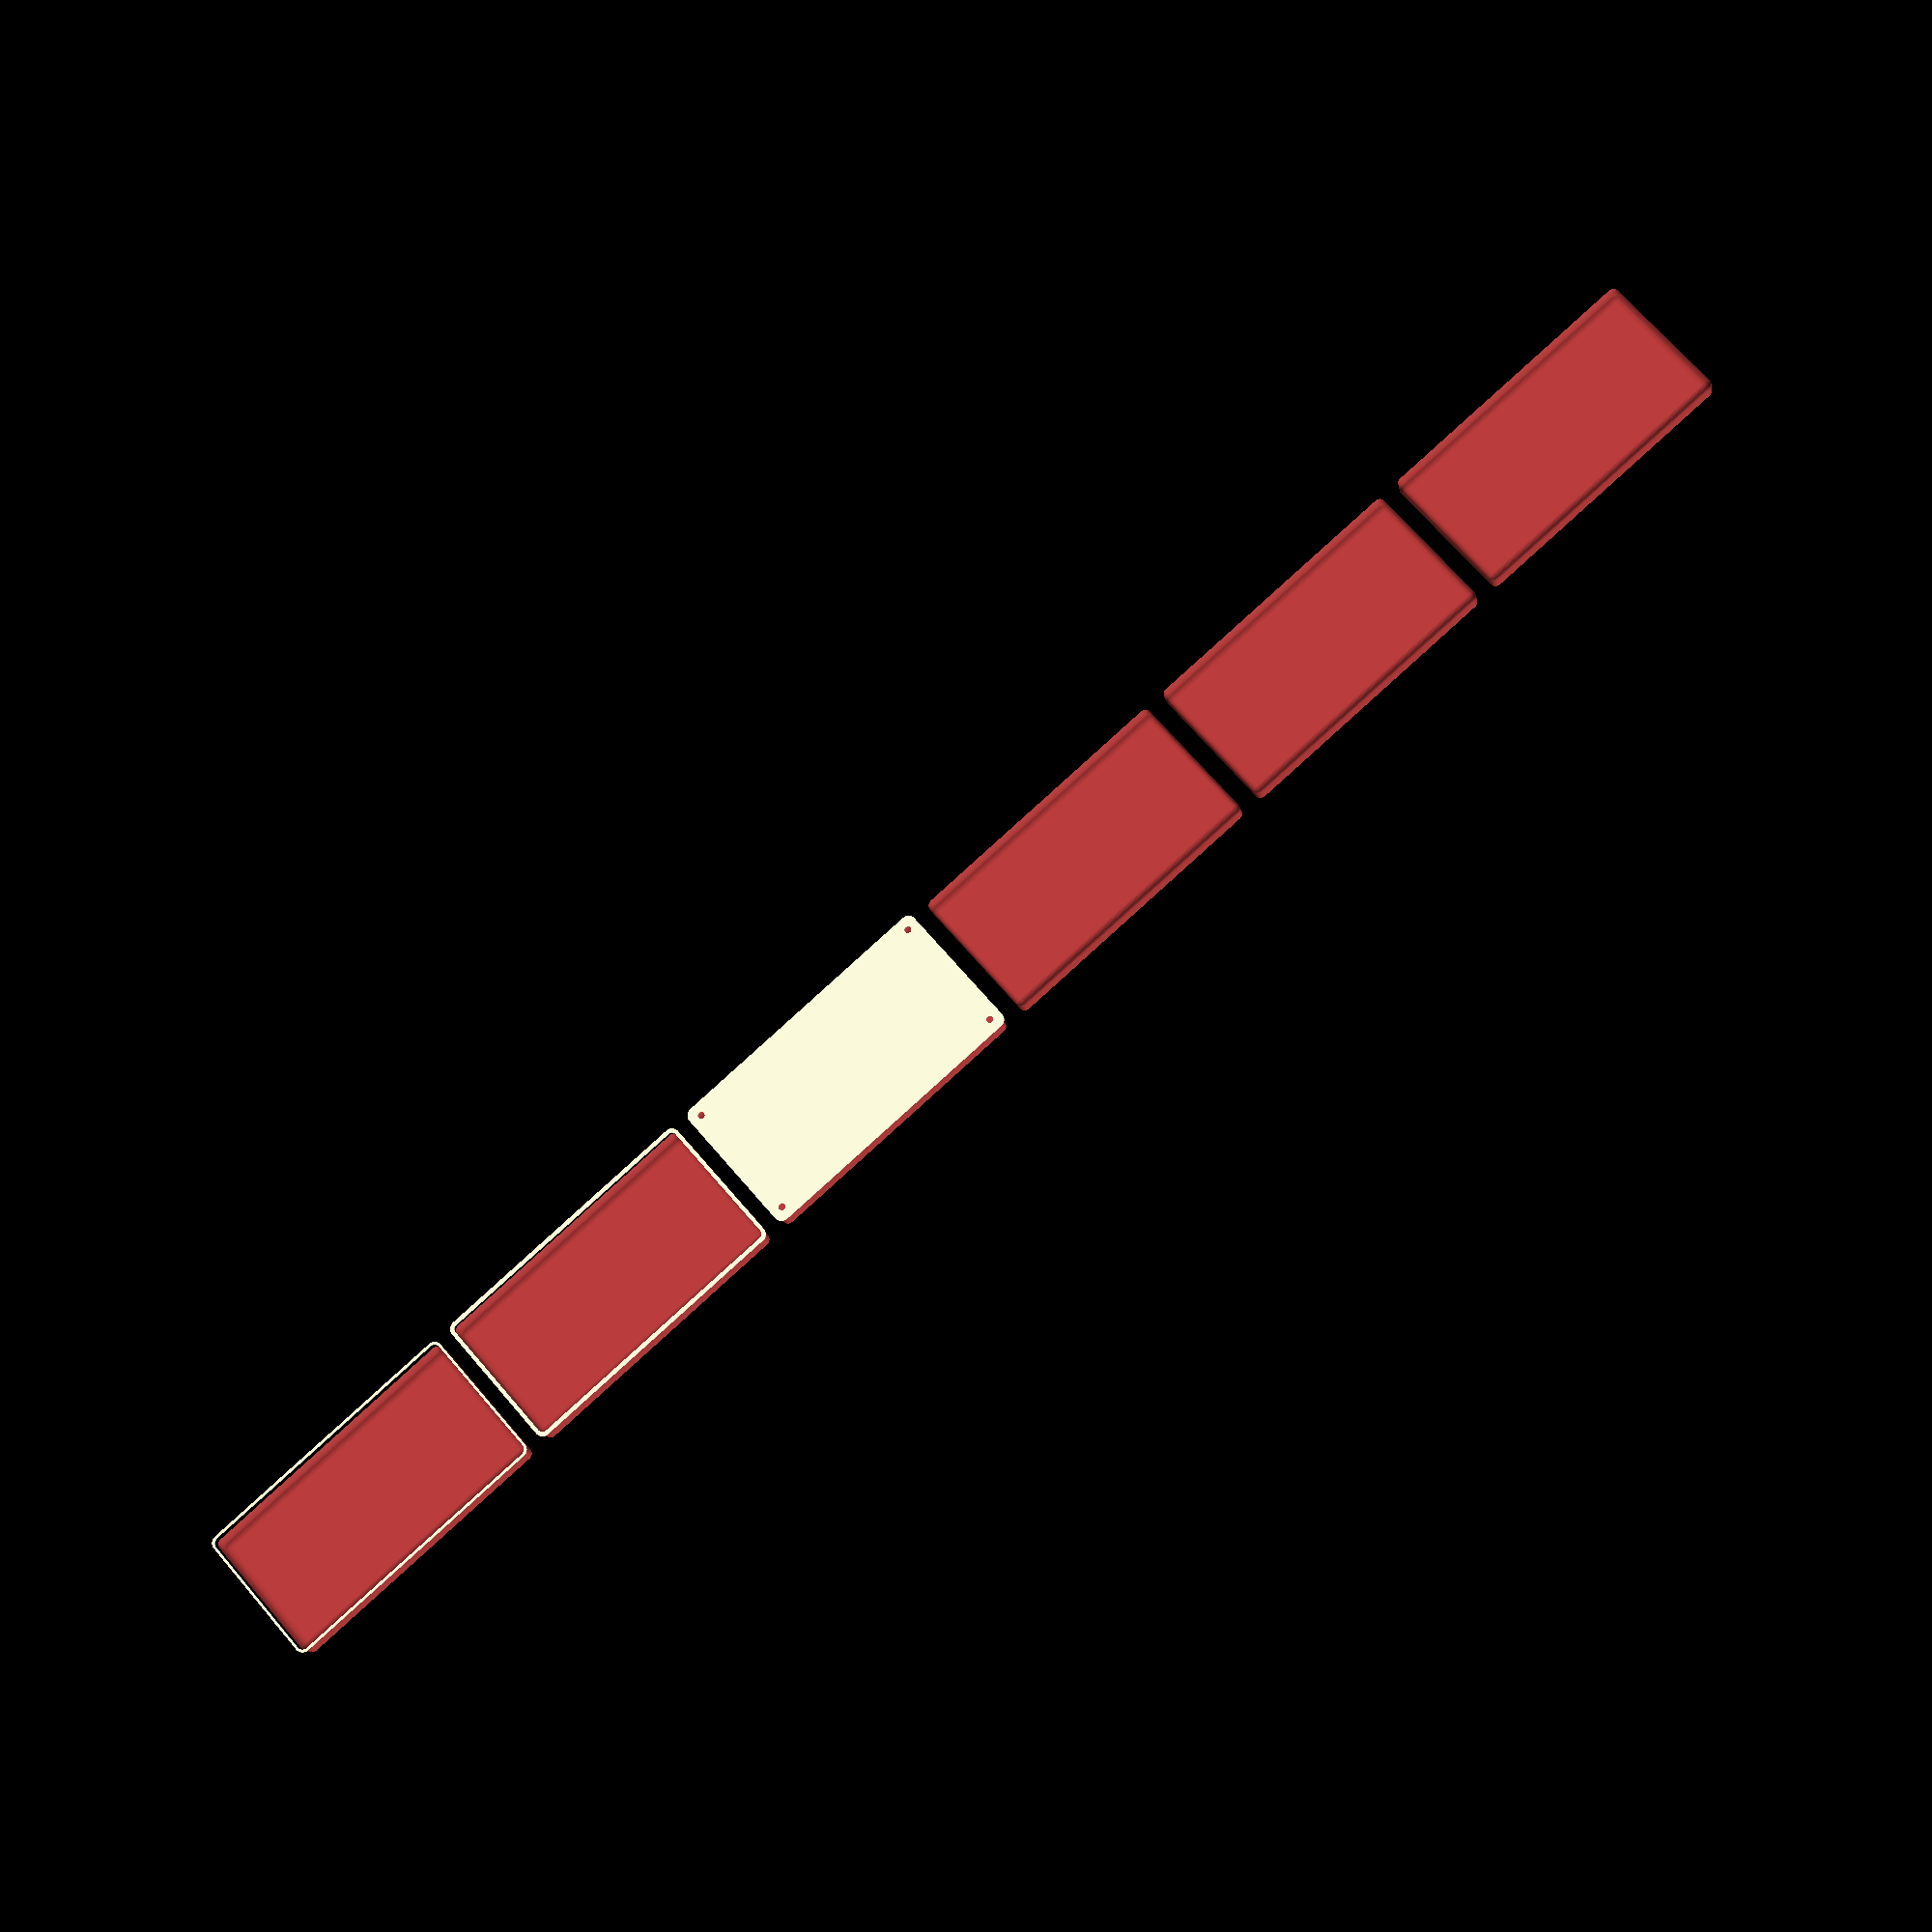
<openscad>
$fn = 50;


union() {
	translate(v = [0, 0, 0]) {
		projection() {
			intersection() {
				translate(v = [-500, -500, -7.5000000000]) {
					cube(size = [1000, 1000, 0.1000000000]);
				}
				difference() {
					union() {
						hull() {
							translate(v = [-40.0000000000, 85.0000000000, 0]) {
								cylinder(h = 18, r = 5);
							}
							translate(v = [40.0000000000, 85.0000000000, 0]) {
								cylinder(h = 18, r = 5);
							}
							translate(v = [-40.0000000000, -85.0000000000, 0]) {
								cylinder(h = 18, r = 5);
							}
							translate(v = [40.0000000000, -85.0000000000, 0]) {
								cylinder(h = 18, r = 5);
							}
						}
					}
					union() {
						translate(v = [-37.5000000000, -82.5000000000, 2]) {
							rotate(a = [0, 0, 0]) {
								difference() {
									union() {
										translate(v = [0, 0, -1.7000000000]) {
											cylinder(h = 1.7000000000, r1 = 1.5000000000, r2 = 2.4000000000);
										}
										cylinder(h = 250, r = 2.4000000000);
										translate(v = [0, 0, -6.0000000000]) {
											cylinder(h = 6, r = 1.5000000000);
										}
										translate(v = [0, 0, -6.0000000000]) {
											cylinder(h = 6, r = 1.8000000000);
										}
										translate(v = [0, 0, -6.0000000000]) {
											cylinder(h = 6, r = 1.5000000000);
										}
									}
									union();
								}
							}
						}
						translate(v = [37.5000000000, -82.5000000000, 2]) {
							rotate(a = [0, 0, 0]) {
								difference() {
									union() {
										translate(v = [0, 0, -1.7000000000]) {
											cylinder(h = 1.7000000000, r1 = 1.5000000000, r2 = 2.4000000000);
										}
										cylinder(h = 250, r = 2.4000000000);
										translate(v = [0, 0, -6.0000000000]) {
											cylinder(h = 6, r = 1.5000000000);
										}
										translate(v = [0, 0, -6.0000000000]) {
											cylinder(h = 6, r = 1.8000000000);
										}
										translate(v = [0, 0, -6.0000000000]) {
											cylinder(h = 6, r = 1.5000000000);
										}
									}
									union();
								}
							}
						}
						translate(v = [-37.5000000000, 82.5000000000, 2]) {
							rotate(a = [0, 0, 0]) {
								difference() {
									union() {
										translate(v = [0, 0, -1.7000000000]) {
											cylinder(h = 1.7000000000, r1 = 1.5000000000, r2 = 2.4000000000);
										}
										cylinder(h = 250, r = 2.4000000000);
										translate(v = [0, 0, -6.0000000000]) {
											cylinder(h = 6, r = 1.5000000000);
										}
										translate(v = [0, 0, -6.0000000000]) {
											cylinder(h = 6, r = 1.8000000000);
										}
										translate(v = [0, 0, -6.0000000000]) {
											cylinder(h = 6, r = 1.5000000000);
										}
									}
									union();
								}
							}
						}
						translate(v = [37.5000000000, 82.5000000000, 2]) {
							rotate(a = [0, 0, 0]) {
								difference() {
									union() {
										translate(v = [0, 0, -1.7000000000]) {
											cylinder(h = 1.7000000000, r1 = 1.5000000000, r2 = 2.4000000000);
										}
										cylinder(h = 250, r = 2.4000000000);
										translate(v = [0, 0, -6.0000000000]) {
											cylinder(h = 6, r = 1.5000000000);
										}
										translate(v = [0, 0, -6.0000000000]) {
											cylinder(h = 6, r = 1.8000000000);
										}
										translate(v = [0, 0, -6.0000000000]) {
											cylinder(h = 6, r = 1.5000000000);
										}
									}
									union();
								}
							}
						}
						translate(v = [0, 0, 3]) {
							#hull() {
								union() {
									translate(v = [-39.5000000000, 84.5000000000, 4]) {
										cylinder(h = 11, r = 4);
									}
									translate(v = [-39.5000000000, 84.5000000000, 4]) {
										sphere(r = 4);
									}
									translate(v = [-39.5000000000, 84.5000000000, 15]) {
										sphere(r = 4);
									}
								}
								union() {
									translate(v = [39.5000000000, 84.5000000000, 4]) {
										cylinder(h = 11, r = 4);
									}
									translate(v = [39.5000000000, 84.5000000000, 4]) {
										sphere(r = 4);
									}
									translate(v = [39.5000000000, 84.5000000000, 15]) {
										sphere(r = 4);
									}
								}
								union() {
									translate(v = [-39.5000000000, -84.5000000000, 4]) {
										cylinder(h = 11, r = 4);
									}
									translate(v = [-39.5000000000, -84.5000000000, 4]) {
										sphere(r = 4);
									}
									translate(v = [-39.5000000000, -84.5000000000, 15]) {
										sphere(r = 4);
									}
								}
								union() {
									translate(v = [39.5000000000, -84.5000000000, 4]) {
										cylinder(h = 11, r = 4);
									}
									translate(v = [39.5000000000, -84.5000000000, 4]) {
										sphere(r = 4);
									}
									translate(v = [39.5000000000, -84.5000000000, 15]) {
										sphere(r = 4);
									}
								}
							}
						}
					}
				}
			}
		}
	}
	translate(v = [0, 189, 0]) {
		projection() {
			intersection() {
				translate(v = [-500, -500, -4.5000000000]) {
					cube(size = [1000, 1000, 0.1000000000]);
				}
				difference() {
					union() {
						hull() {
							translate(v = [-40.0000000000, 85.0000000000, 0]) {
								cylinder(h = 18, r = 5);
							}
							translate(v = [40.0000000000, 85.0000000000, 0]) {
								cylinder(h = 18, r = 5);
							}
							translate(v = [-40.0000000000, -85.0000000000, 0]) {
								cylinder(h = 18, r = 5);
							}
							translate(v = [40.0000000000, -85.0000000000, 0]) {
								cylinder(h = 18, r = 5);
							}
						}
					}
					union() {
						translate(v = [-37.5000000000, -82.5000000000, 2]) {
							rotate(a = [0, 0, 0]) {
								difference() {
									union() {
										translate(v = [0, 0, -1.7000000000]) {
											cylinder(h = 1.7000000000, r1 = 1.5000000000, r2 = 2.4000000000);
										}
										cylinder(h = 250, r = 2.4000000000);
										translate(v = [0, 0, -6.0000000000]) {
											cylinder(h = 6, r = 1.5000000000);
										}
										translate(v = [0, 0, -6.0000000000]) {
											cylinder(h = 6, r = 1.8000000000);
										}
										translate(v = [0, 0, -6.0000000000]) {
											cylinder(h = 6, r = 1.5000000000);
										}
									}
									union();
								}
							}
						}
						translate(v = [37.5000000000, -82.5000000000, 2]) {
							rotate(a = [0, 0, 0]) {
								difference() {
									union() {
										translate(v = [0, 0, -1.7000000000]) {
											cylinder(h = 1.7000000000, r1 = 1.5000000000, r2 = 2.4000000000);
										}
										cylinder(h = 250, r = 2.4000000000);
										translate(v = [0, 0, -6.0000000000]) {
											cylinder(h = 6, r = 1.5000000000);
										}
										translate(v = [0, 0, -6.0000000000]) {
											cylinder(h = 6, r = 1.8000000000);
										}
										translate(v = [0, 0, -6.0000000000]) {
											cylinder(h = 6, r = 1.5000000000);
										}
									}
									union();
								}
							}
						}
						translate(v = [-37.5000000000, 82.5000000000, 2]) {
							rotate(a = [0, 0, 0]) {
								difference() {
									union() {
										translate(v = [0, 0, -1.7000000000]) {
											cylinder(h = 1.7000000000, r1 = 1.5000000000, r2 = 2.4000000000);
										}
										cylinder(h = 250, r = 2.4000000000);
										translate(v = [0, 0, -6.0000000000]) {
											cylinder(h = 6, r = 1.5000000000);
										}
										translate(v = [0, 0, -6.0000000000]) {
											cylinder(h = 6, r = 1.8000000000);
										}
										translate(v = [0, 0, -6.0000000000]) {
											cylinder(h = 6, r = 1.5000000000);
										}
									}
									union();
								}
							}
						}
						translate(v = [37.5000000000, 82.5000000000, 2]) {
							rotate(a = [0, 0, 0]) {
								difference() {
									union() {
										translate(v = [0, 0, -1.7000000000]) {
											cylinder(h = 1.7000000000, r1 = 1.5000000000, r2 = 2.4000000000);
										}
										cylinder(h = 250, r = 2.4000000000);
										translate(v = [0, 0, -6.0000000000]) {
											cylinder(h = 6, r = 1.5000000000);
										}
										translate(v = [0, 0, -6.0000000000]) {
											cylinder(h = 6, r = 1.8000000000);
										}
										translate(v = [0, 0, -6.0000000000]) {
											cylinder(h = 6, r = 1.5000000000);
										}
									}
									union();
								}
							}
						}
						translate(v = [0, 0, 3]) {
							#hull() {
								union() {
									translate(v = [-39.5000000000, 84.5000000000, 4]) {
										cylinder(h = 11, r = 4);
									}
									translate(v = [-39.5000000000, 84.5000000000, 4]) {
										sphere(r = 4);
									}
									translate(v = [-39.5000000000, 84.5000000000, 15]) {
										sphere(r = 4);
									}
								}
								union() {
									translate(v = [39.5000000000, 84.5000000000, 4]) {
										cylinder(h = 11, r = 4);
									}
									translate(v = [39.5000000000, 84.5000000000, 4]) {
										sphere(r = 4);
									}
									translate(v = [39.5000000000, 84.5000000000, 15]) {
										sphere(r = 4);
									}
								}
								union() {
									translate(v = [-39.5000000000, -84.5000000000, 4]) {
										cylinder(h = 11, r = 4);
									}
									translate(v = [-39.5000000000, -84.5000000000, 4]) {
										sphere(r = 4);
									}
									translate(v = [-39.5000000000, -84.5000000000, 15]) {
										sphere(r = 4);
									}
								}
								union() {
									translate(v = [39.5000000000, -84.5000000000, 4]) {
										cylinder(h = 11, r = 4);
									}
									translate(v = [39.5000000000, -84.5000000000, 4]) {
										sphere(r = 4);
									}
									translate(v = [39.5000000000, -84.5000000000, 15]) {
										sphere(r = 4);
									}
								}
							}
						}
					}
				}
			}
		}
	}
	translate(v = [0, 378, 0]) {
		projection() {
			intersection() {
				translate(v = [-500, -500, -1.5000000000]) {
					cube(size = [1000, 1000, 0.1000000000]);
				}
				difference() {
					union() {
						hull() {
							translate(v = [-40.0000000000, 85.0000000000, 0]) {
								cylinder(h = 18, r = 5);
							}
							translate(v = [40.0000000000, 85.0000000000, 0]) {
								cylinder(h = 18, r = 5);
							}
							translate(v = [-40.0000000000, -85.0000000000, 0]) {
								cylinder(h = 18, r = 5);
							}
							translate(v = [40.0000000000, -85.0000000000, 0]) {
								cylinder(h = 18, r = 5);
							}
						}
					}
					union() {
						translate(v = [-37.5000000000, -82.5000000000, 2]) {
							rotate(a = [0, 0, 0]) {
								difference() {
									union() {
										translate(v = [0, 0, -1.7000000000]) {
											cylinder(h = 1.7000000000, r1 = 1.5000000000, r2 = 2.4000000000);
										}
										cylinder(h = 250, r = 2.4000000000);
										translate(v = [0, 0, -6.0000000000]) {
											cylinder(h = 6, r = 1.5000000000);
										}
										translate(v = [0, 0, -6.0000000000]) {
											cylinder(h = 6, r = 1.8000000000);
										}
										translate(v = [0, 0, -6.0000000000]) {
											cylinder(h = 6, r = 1.5000000000);
										}
									}
									union();
								}
							}
						}
						translate(v = [37.5000000000, -82.5000000000, 2]) {
							rotate(a = [0, 0, 0]) {
								difference() {
									union() {
										translate(v = [0, 0, -1.7000000000]) {
											cylinder(h = 1.7000000000, r1 = 1.5000000000, r2 = 2.4000000000);
										}
										cylinder(h = 250, r = 2.4000000000);
										translate(v = [0, 0, -6.0000000000]) {
											cylinder(h = 6, r = 1.5000000000);
										}
										translate(v = [0, 0, -6.0000000000]) {
											cylinder(h = 6, r = 1.8000000000);
										}
										translate(v = [0, 0, -6.0000000000]) {
											cylinder(h = 6, r = 1.5000000000);
										}
									}
									union();
								}
							}
						}
						translate(v = [-37.5000000000, 82.5000000000, 2]) {
							rotate(a = [0, 0, 0]) {
								difference() {
									union() {
										translate(v = [0, 0, -1.7000000000]) {
											cylinder(h = 1.7000000000, r1 = 1.5000000000, r2 = 2.4000000000);
										}
										cylinder(h = 250, r = 2.4000000000);
										translate(v = [0, 0, -6.0000000000]) {
											cylinder(h = 6, r = 1.5000000000);
										}
										translate(v = [0, 0, -6.0000000000]) {
											cylinder(h = 6, r = 1.8000000000);
										}
										translate(v = [0, 0, -6.0000000000]) {
											cylinder(h = 6, r = 1.5000000000);
										}
									}
									union();
								}
							}
						}
						translate(v = [37.5000000000, 82.5000000000, 2]) {
							rotate(a = [0, 0, 0]) {
								difference() {
									union() {
										translate(v = [0, 0, -1.7000000000]) {
											cylinder(h = 1.7000000000, r1 = 1.5000000000, r2 = 2.4000000000);
										}
										cylinder(h = 250, r = 2.4000000000);
										translate(v = [0, 0, -6.0000000000]) {
											cylinder(h = 6, r = 1.5000000000);
										}
										translate(v = [0, 0, -6.0000000000]) {
											cylinder(h = 6, r = 1.8000000000);
										}
										translate(v = [0, 0, -6.0000000000]) {
											cylinder(h = 6, r = 1.5000000000);
										}
									}
									union();
								}
							}
						}
						translate(v = [0, 0, 3]) {
							#hull() {
								union() {
									translate(v = [-39.5000000000, 84.5000000000, 4]) {
										cylinder(h = 11, r = 4);
									}
									translate(v = [-39.5000000000, 84.5000000000, 4]) {
										sphere(r = 4);
									}
									translate(v = [-39.5000000000, 84.5000000000, 15]) {
										sphere(r = 4);
									}
								}
								union() {
									translate(v = [39.5000000000, 84.5000000000, 4]) {
										cylinder(h = 11, r = 4);
									}
									translate(v = [39.5000000000, 84.5000000000, 4]) {
										sphere(r = 4);
									}
									translate(v = [39.5000000000, 84.5000000000, 15]) {
										sphere(r = 4);
									}
								}
								union() {
									translate(v = [-39.5000000000, -84.5000000000, 4]) {
										cylinder(h = 11, r = 4);
									}
									translate(v = [-39.5000000000, -84.5000000000, 4]) {
										sphere(r = 4);
									}
									translate(v = [-39.5000000000, -84.5000000000, 15]) {
										sphere(r = 4);
									}
								}
								union() {
									translate(v = [39.5000000000, -84.5000000000, 4]) {
										cylinder(h = 11, r = 4);
									}
									translate(v = [39.5000000000, -84.5000000000, 4]) {
										sphere(r = 4);
									}
									translate(v = [39.5000000000, -84.5000000000, 15]) {
										sphere(r = 4);
									}
								}
							}
						}
					}
				}
			}
		}
	}
	translate(v = [0, 567, 0]) {
		projection() {
			intersection() {
				translate(v = [-500, -500, 1.5000000000]) {
					cube(size = [1000, 1000, 0.1000000000]);
				}
				difference() {
					union() {
						hull() {
							translate(v = [-40.0000000000, 85.0000000000, 0]) {
								cylinder(h = 18, r = 5);
							}
							translate(v = [40.0000000000, 85.0000000000, 0]) {
								cylinder(h = 18, r = 5);
							}
							translate(v = [-40.0000000000, -85.0000000000, 0]) {
								cylinder(h = 18, r = 5);
							}
							translate(v = [40.0000000000, -85.0000000000, 0]) {
								cylinder(h = 18, r = 5);
							}
						}
					}
					union() {
						translate(v = [-37.5000000000, -82.5000000000, 2]) {
							rotate(a = [0, 0, 0]) {
								difference() {
									union() {
										translate(v = [0, 0, -1.7000000000]) {
											cylinder(h = 1.7000000000, r1 = 1.5000000000, r2 = 2.4000000000);
										}
										cylinder(h = 250, r = 2.4000000000);
										translate(v = [0, 0, -6.0000000000]) {
											cylinder(h = 6, r = 1.5000000000);
										}
										translate(v = [0, 0, -6.0000000000]) {
											cylinder(h = 6, r = 1.8000000000);
										}
										translate(v = [0, 0, -6.0000000000]) {
											cylinder(h = 6, r = 1.5000000000);
										}
									}
									union();
								}
							}
						}
						translate(v = [37.5000000000, -82.5000000000, 2]) {
							rotate(a = [0, 0, 0]) {
								difference() {
									union() {
										translate(v = [0, 0, -1.7000000000]) {
											cylinder(h = 1.7000000000, r1 = 1.5000000000, r2 = 2.4000000000);
										}
										cylinder(h = 250, r = 2.4000000000);
										translate(v = [0, 0, -6.0000000000]) {
											cylinder(h = 6, r = 1.5000000000);
										}
										translate(v = [0, 0, -6.0000000000]) {
											cylinder(h = 6, r = 1.8000000000);
										}
										translate(v = [0, 0, -6.0000000000]) {
											cylinder(h = 6, r = 1.5000000000);
										}
									}
									union();
								}
							}
						}
						translate(v = [-37.5000000000, 82.5000000000, 2]) {
							rotate(a = [0, 0, 0]) {
								difference() {
									union() {
										translate(v = [0, 0, -1.7000000000]) {
											cylinder(h = 1.7000000000, r1 = 1.5000000000, r2 = 2.4000000000);
										}
										cylinder(h = 250, r = 2.4000000000);
										translate(v = [0, 0, -6.0000000000]) {
											cylinder(h = 6, r = 1.5000000000);
										}
										translate(v = [0, 0, -6.0000000000]) {
											cylinder(h = 6, r = 1.8000000000);
										}
										translate(v = [0, 0, -6.0000000000]) {
											cylinder(h = 6, r = 1.5000000000);
										}
									}
									union();
								}
							}
						}
						translate(v = [37.5000000000, 82.5000000000, 2]) {
							rotate(a = [0, 0, 0]) {
								difference() {
									union() {
										translate(v = [0, 0, -1.7000000000]) {
											cylinder(h = 1.7000000000, r1 = 1.5000000000, r2 = 2.4000000000);
										}
										cylinder(h = 250, r = 2.4000000000);
										translate(v = [0, 0, -6.0000000000]) {
											cylinder(h = 6, r = 1.5000000000);
										}
										translate(v = [0, 0, -6.0000000000]) {
											cylinder(h = 6, r = 1.8000000000);
										}
										translate(v = [0, 0, -6.0000000000]) {
											cylinder(h = 6, r = 1.5000000000);
										}
									}
									union();
								}
							}
						}
						translate(v = [0, 0, 3]) {
							#hull() {
								union() {
									translate(v = [-39.5000000000, 84.5000000000, 4]) {
										cylinder(h = 11, r = 4);
									}
									translate(v = [-39.5000000000, 84.5000000000, 4]) {
										sphere(r = 4);
									}
									translate(v = [-39.5000000000, 84.5000000000, 15]) {
										sphere(r = 4);
									}
								}
								union() {
									translate(v = [39.5000000000, 84.5000000000, 4]) {
										cylinder(h = 11, r = 4);
									}
									translate(v = [39.5000000000, 84.5000000000, 4]) {
										sphere(r = 4);
									}
									translate(v = [39.5000000000, 84.5000000000, 15]) {
										sphere(r = 4);
									}
								}
								union() {
									translate(v = [-39.5000000000, -84.5000000000, 4]) {
										cylinder(h = 11, r = 4);
									}
									translate(v = [-39.5000000000, -84.5000000000, 4]) {
										sphere(r = 4);
									}
									translate(v = [-39.5000000000, -84.5000000000, 15]) {
										sphere(r = 4);
									}
								}
								union() {
									translate(v = [39.5000000000, -84.5000000000, 4]) {
										cylinder(h = 11, r = 4);
									}
									translate(v = [39.5000000000, -84.5000000000, 4]) {
										sphere(r = 4);
									}
									translate(v = [39.5000000000, -84.5000000000, 15]) {
										sphere(r = 4);
									}
								}
							}
						}
					}
				}
			}
		}
	}
	translate(v = [0, 756, 0]) {
		projection() {
			intersection() {
				translate(v = [-500, -500, 4.5000000000]) {
					cube(size = [1000, 1000, 0.1000000000]);
				}
				difference() {
					union() {
						hull() {
							translate(v = [-40.0000000000, 85.0000000000, 0]) {
								cylinder(h = 18, r = 5);
							}
							translate(v = [40.0000000000, 85.0000000000, 0]) {
								cylinder(h = 18, r = 5);
							}
							translate(v = [-40.0000000000, -85.0000000000, 0]) {
								cylinder(h = 18, r = 5);
							}
							translate(v = [40.0000000000, -85.0000000000, 0]) {
								cylinder(h = 18, r = 5);
							}
						}
					}
					union() {
						translate(v = [-37.5000000000, -82.5000000000, 2]) {
							rotate(a = [0, 0, 0]) {
								difference() {
									union() {
										translate(v = [0, 0, -1.7000000000]) {
											cylinder(h = 1.7000000000, r1 = 1.5000000000, r2 = 2.4000000000);
										}
										cylinder(h = 250, r = 2.4000000000);
										translate(v = [0, 0, -6.0000000000]) {
											cylinder(h = 6, r = 1.5000000000);
										}
										translate(v = [0, 0, -6.0000000000]) {
											cylinder(h = 6, r = 1.8000000000);
										}
										translate(v = [0, 0, -6.0000000000]) {
											cylinder(h = 6, r = 1.5000000000);
										}
									}
									union();
								}
							}
						}
						translate(v = [37.5000000000, -82.5000000000, 2]) {
							rotate(a = [0, 0, 0]) {
								difference() {
									union() {
										translate(v = [0, 0, -1.7000000000]) {
											cylinder(h = 1.7000000000, r1 = 1.5000000000, r2 = 2.4000000000);
										}
										cylinder(h = 250, r = 2.4000000000);
										translate(v = [0, 0, -6.0000000000]) {
											cylinder(h = 6, r = 1.5000000000);
										}
										translate(v = [0, 0, -6.0000000000]) {
											cylinder(h = 6, r = 1.8000000000);
										}
										translate(v = [0, 0, -6.0000000000]) {
											cylinder(h = 6, r = 1.5000000000);
										}
									}
									union();
								}
							}
						}
						translate(v = [-37.5000000000, 82.5000000000, 2]) {
							rotate(a = [0, 0, 0]) {
								difference() {
									union() {
										translate(v = [0, 0, -1.7000000000]) {
											cylinder(h = 1.7000000000, r1 = 1.5000000000, r2 = 2.4000000000);
										}
										cylinder(h = 250, r = 2.4000000000);
										translate(v = [0, 0, -6.0000000000]) {
											cylinder(h = 6, r = 1.5000000000);
										}
										translate(v = [0, 0, -6.0000000000]) {
											cylinder(h = 6, r = 1.8000000000);
										}
										translate(v = [0, 0, -6.0000000000]) {
											cylinder(h = 6, r = 1.5000000000);
										}
									}
									union();
								}
							}
						}
						translate(v = [37.5000000000, 82.5000000000, 2]) {
							rotate(a = [0, 0, 0]) {
								difference() {
									union() {
										translate(v = [0, 0, -1.7000000000]) {
											cylinder(h = 1.7000000000, r1 = 1.5000000000, r2 = 2.4000000000);
										}
										cylinder(h = 250, r = 2.4000000000);
										translate(v = [0, 0, -6.0000000000]) {
											cylinder(h = 6, r = 1.5000000000);
										}
										translate(v = [0, 0, -6.0000000000]) {
											cylinder(h = 6, r = 1.8000000000);
										}
										translate(v = [0, 0, -6.0000000000]) {
											cylinder(h = 6, r = 1.5000000000);
										}
									}
									union();
								}
							}
						}
						translate(v = [0, 0, 3]) {
							#hull() {
								union() {
									translate(v = [-39.5000000000, 84.5000000000, 4]) {
										cylinder(h = 11, r = 4);
									}
									translate(v = [-39.5000000000, 84.5000000000, 4]) {
										sphere(r = 4);
									}
									translate(v = [-39.5000000000, 84.5000000000, 15]) {
										sphere(r = 4);
									}
								}
								union() {
									translate(v = [39.5000000000, 84.5000000000, 4]) {
										cylinder(h = 11, r = 4);
									}
									translate(v = [39.5000000000, 84.5000000000, 4]) {
										sphere(r = 4);
									}
									translate(v = [39.5000000000, 84.5000000000, 15]) {
										sphere(r = 4);
									}
								}
								union() {
									translate(v = [-39.5000000000, -84.5000000000, 4]) {
										cylinder(h = 11, r = 4);
									}
									translate(v = [-39.5000000000, -84.5000000000, 4]) {
										sphere(r = 4);
									}
									translate(v = [-39.5000000000, -84.5000000000, 15]) {
										sphere(r = 4);
									}
								}
								union() {
									translate(v = [39.5000000000, -84.5000000000, 4]) {
										cylinder(h = 11, r = 4);
									}
									translate(v = [39.5000000000, -84.5000000000, 4]) {
										sphere(r = 4);
									}
									translate(v = [39.5000000000, -84.5000000000, 15]) {
										sphere(r = 4);
									}
								}
							}
						}
					}
				}
			}
		}
	}
	translate(v = [0, 945, 0]) {
		projection() {
			intersection() {
				translate(v = [-500, -500, 7.5000000000]) {
					cube(size = [1000, 1000, 0.1000000000]);
				}
				difference() {
					union() {
						hull() {
							translate(v = [-40.0000000000, 85.0000000000, 0]) {
								cylinder(h = 18, r = 5);
							}
							translate(v = [40.0000000000, 85.0000000000, 0]) {
								cylinder(h = 18, r = 5);
							}
							translate(v = [-40.0000000000, -85.0000000000, 0]) {
								cylinder(h = 18, r = 5);
							}
							translate(v = [40.0000000000, -85.0000000000, 0]) {
								cylinder(h = 18, r = 5);
							}
						}
					}
					union() {
						translate(v = [-37.5000000000, -82.5000000000, 2]) {
							rotate(a = [0, 0, 0]) {
								difference() {
									union() {
										translate(v = [0, 0, -1.7000000000]) {
											cylinder(h = 1.7000000000, r1 = 1.5000000000, r2 = 2.4000000000);
										}
										cylinder(h = 250, r = 2.4000000000);
										translate(v = [0, 0, -6.0000000000]) {
											cylinder(h = 6, r = 1.5000000000);
										}
										translate(v = [0, 0, -6.0000000000]) {
											cylinder(h = 6, r = 1.8000000000);
										}
										translate(v = [0, 0, -6.0000000000]) {
											cylinder(h = 6, r = 1.5000000000);
										}
									}
									union();
								}
							}
						}
						translate(v = [37.5000000000, -82.5000000000, 2]) {
							rotate(a = [0, 0, 0]) {
								difference() {
									union() {
										translate(v = [0, 0, -1.7000000000]) {
											cylinder(h = 1.7000000000, r1 = 1.5000000000, r2 = 2.4000000000);
										}
										cylinder(h = 250, r = 2.4000000000);
										translate(v = [0, 0, -6.0000000000]) {
											cylinder(h = 6, r = 1.5000000000);
										}
										translate(v = [0, 0, -6.0000000000]) {
											cylinder(h = 6, r = 1.8000000000);
										}
										translate(v = [0, 0, -6.0000000000]) {
											cylinder(h = 6, r = 1.5000000000);
										}
									}
									union();
								}
							}
						}
						translate(v = [-37.5000000000, 82.5000000000, 2]) {
							rotate(a = [0, 0, 0]) {
								difference() {
									union() {
										translate(v = [0, 0, -1.7000000000]) {
											cylinder(h = 1.7000000000, r1 = 1.5000000000, r2 = 2.4000000000);
										}
										cylinder(h = 250, r = 2.4000000000);
										translate(v = [0, 0, -6.0000000000]) {
											cylinder(h = 6, r = 1.5000000000);
										}
										translate(v = [0, 0, -6.0000000000]) {
											cylinder(h = 6, r = 1.8000000000);
										}
										translate(v = [0, 0, -6.0000000000]) {
											cylinder(h = 6, r = 1.5000000000);
										}
									}
									union();
								}
							}
						}
						translate(v = [37.5000000000, 82.5000000000, 2]) {
							rotate(a = [0, 0, 0]) {
								difference() {
									union() {
										translate(v = [0, 0, -1.7000000000]) {
											cylinder(h = 1.7000000000, r1 = 1.5000000000, r2 = 2.4000000000);
										}
										cylinder(h = 250, r = 2.4000000000);
										translate(v = [0, 0, -6.0000000000]) {
											cylinder(h = 6, r = 1.5000000000);
										}
										translate(v = [0, 0, -6.0000000000]) {
											cylinder(h = 6, r = 1.8000000000);
										}
										translate(v = [0, 0, -6.0000000000]) {
											cylinder(h = 6, r = 1.5000000000);
										}
									}
									union();
								}
							}
						}
						translate(v = [0, 0, 3]) {
							#hull() {
								union() {
									translate(v = [-39.5000000000, 84.5000000000, 4]) {
										cylinder(h = 11, r = 4);
									}
									translate(v = [-39.5000000000, 84.5000000000, 4]) {
										sphere(r = 4);
									}
									translate(v = [-39.5000000000, 84.5000000000, 15]) {
										sphere(r = 4);
									}
								}
								union() {
									translate(v = [39.5000000000, 84.5000000000, 4]) {
										cylinder(h = 11, r = 4);
									}
									translate(v = [39.5000000000, 84.5000000000, 4]) {
										sphere(r = 4);
									}
									translate(v = [39.5000000000, 84.5000000000, 15]) {
										sphere(r = 4);
									}
								}
								union() {
									translate(v = [-39.5000000000, -84.5000000000, 4]) {
										cylinder(h = 11, r = 4);
									}
									translate(v = [-39.5000000000, -84.5000000000, 4]) {
										sphere(r = 4);
									}
									translate(v = [-39.5000000000, -84.5000000000, 15]) {
										sphere(r = 4);
									}
								}
								union() {
									translate(v = [39.5000000000, -84.5000000000, 4]) {
										cylinder(h = 11, r = 4);
									}
									translate(v = [39.5000000000, -84.5000000000, 4]) {
										sphere(r = 4);
									}
									translate(v = [39.5000000000, -84.5000000000, 15]) {
										sphere(r = 4);
									}
								}
							}
						}
					}
				}
			}
		}
	}
}
</openscad>
<views>
elev=193.1 azim=311.1 roll=350.4 proj=p view=solid
</views>
